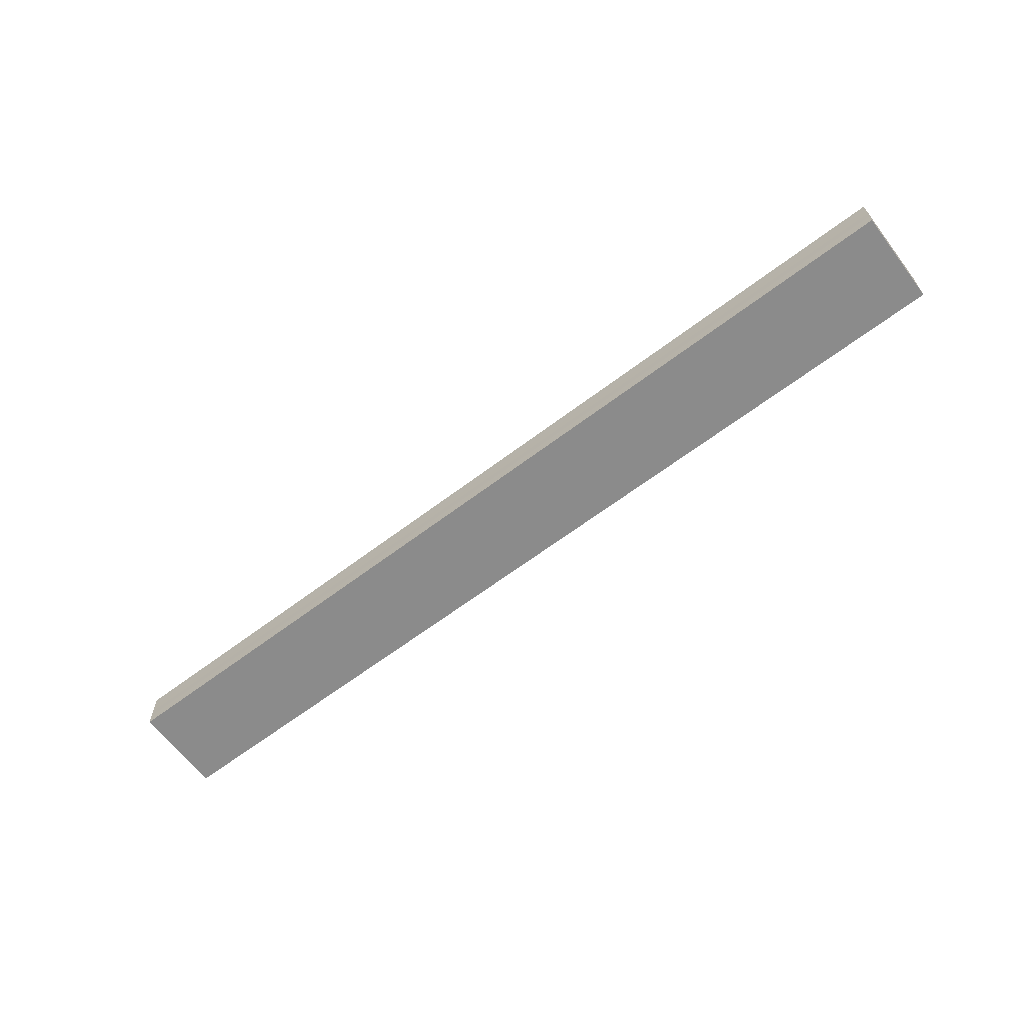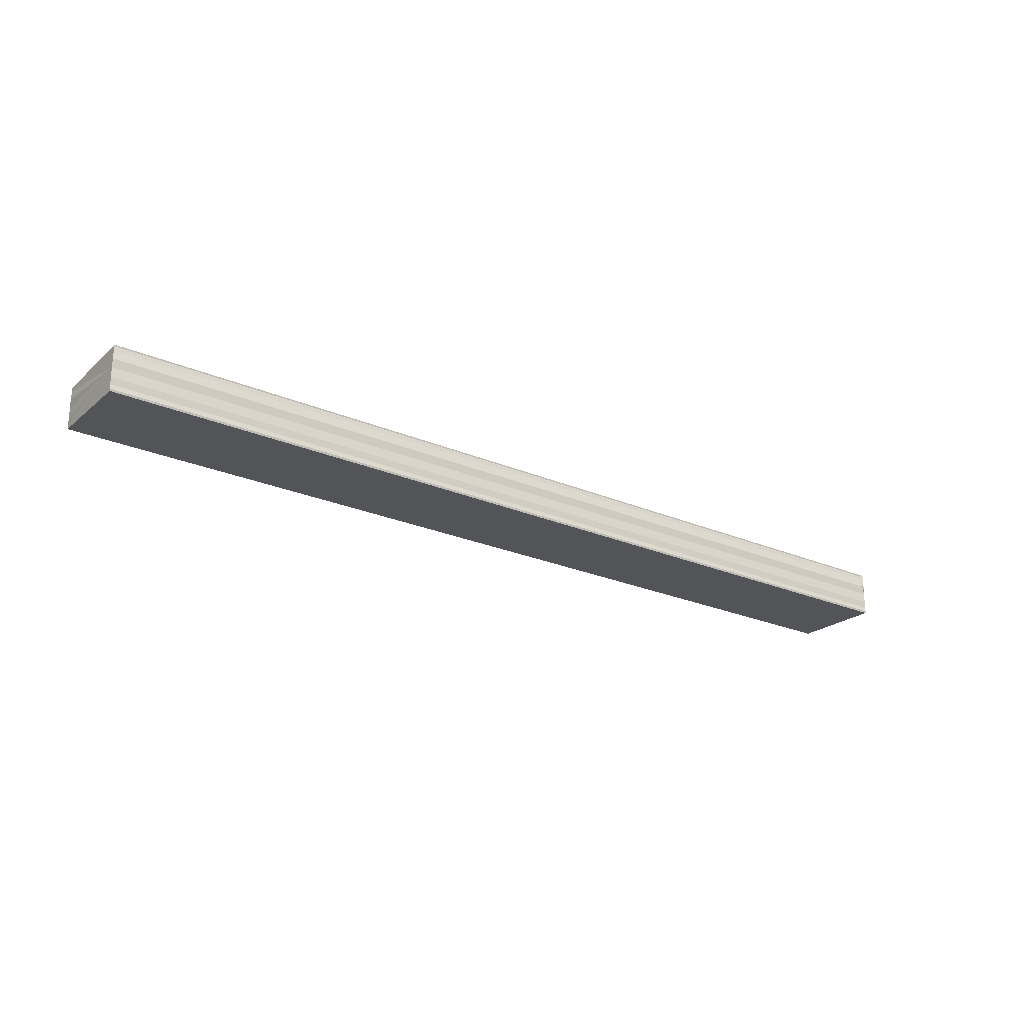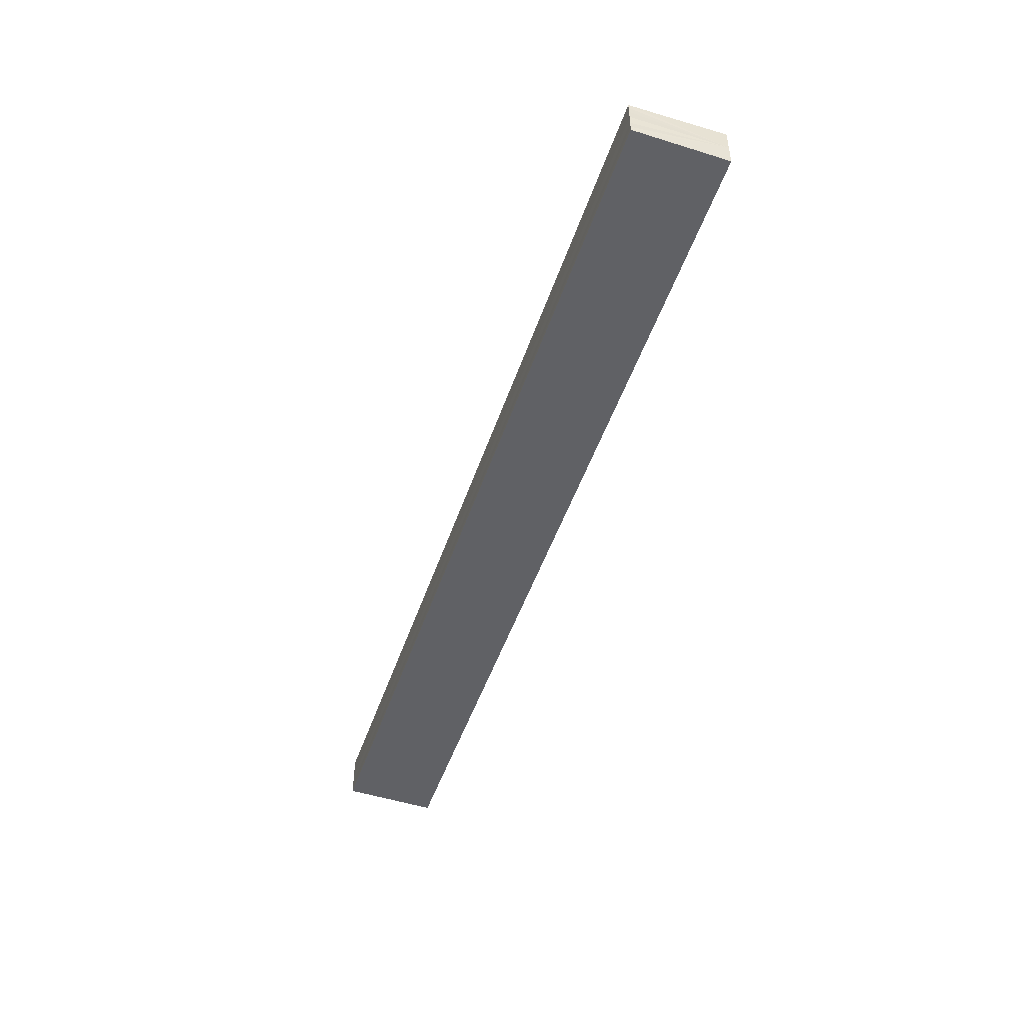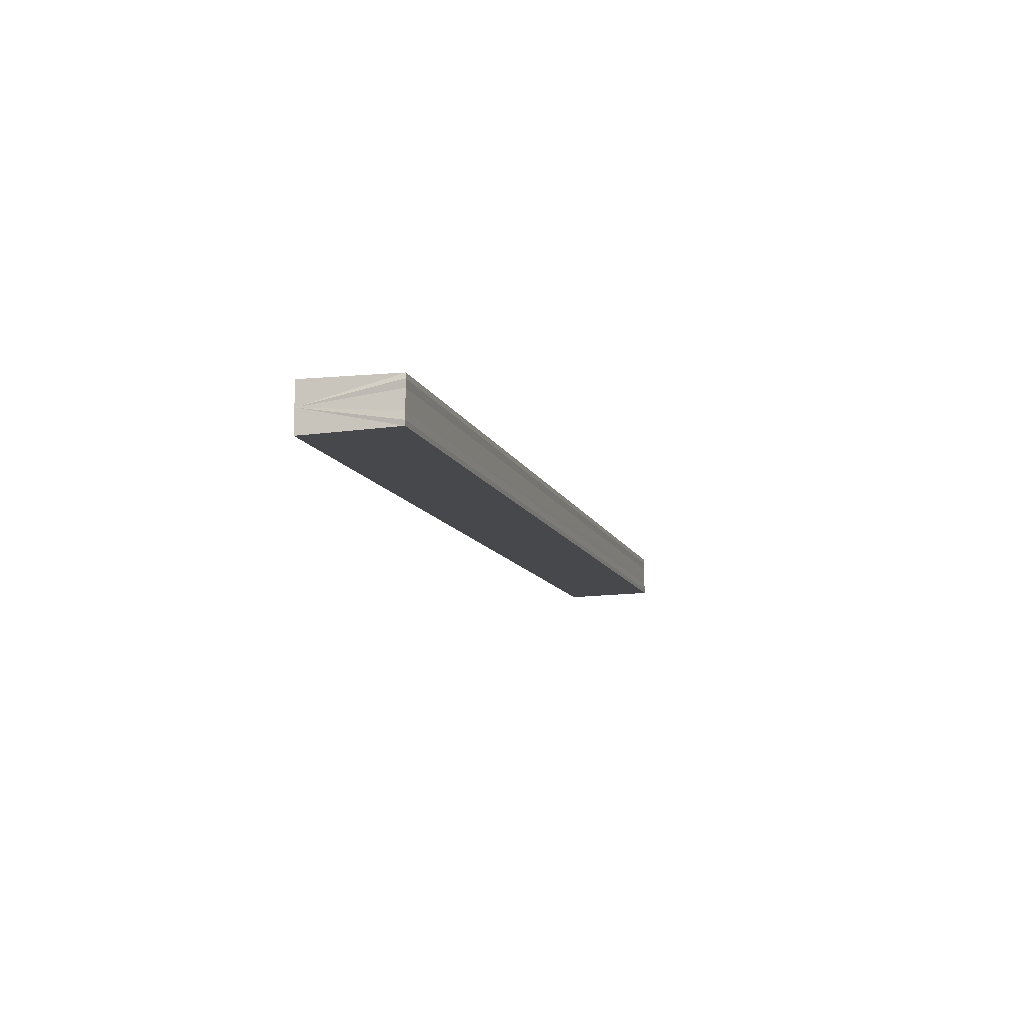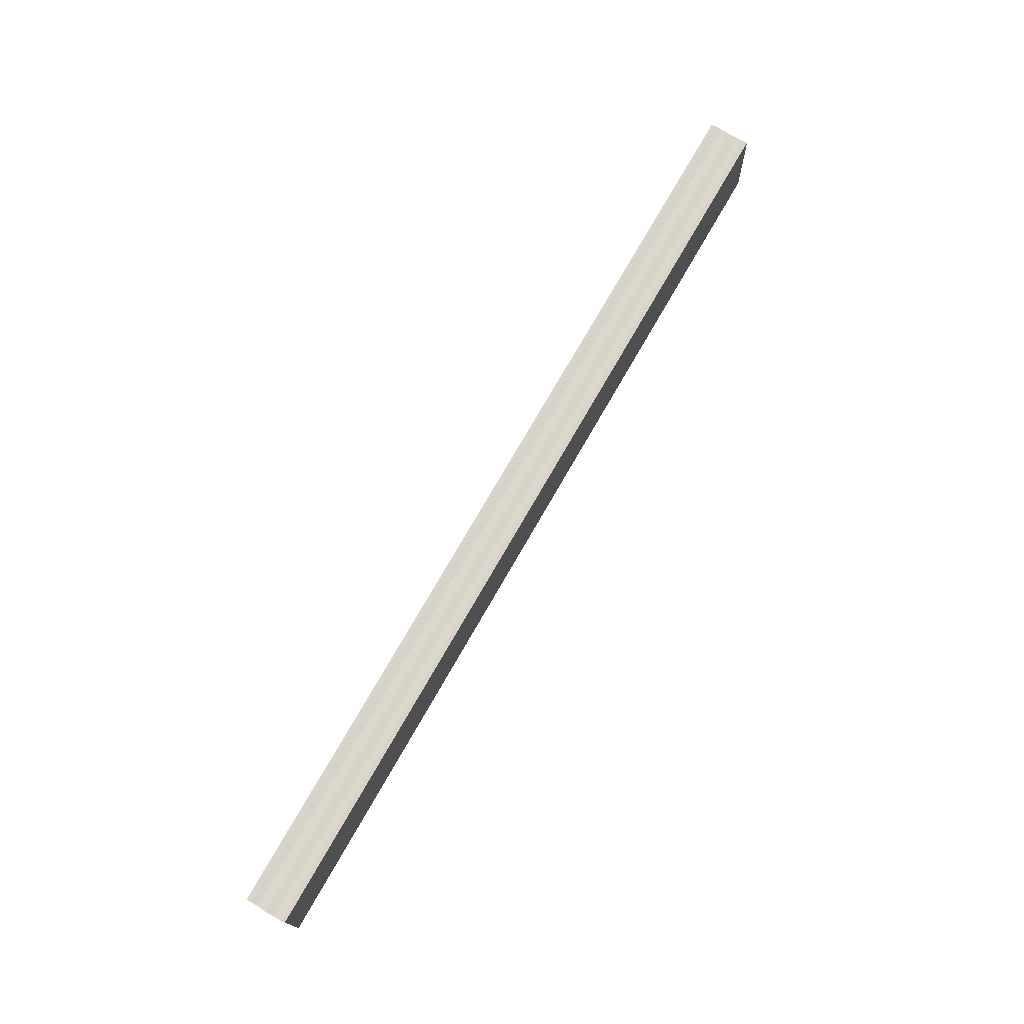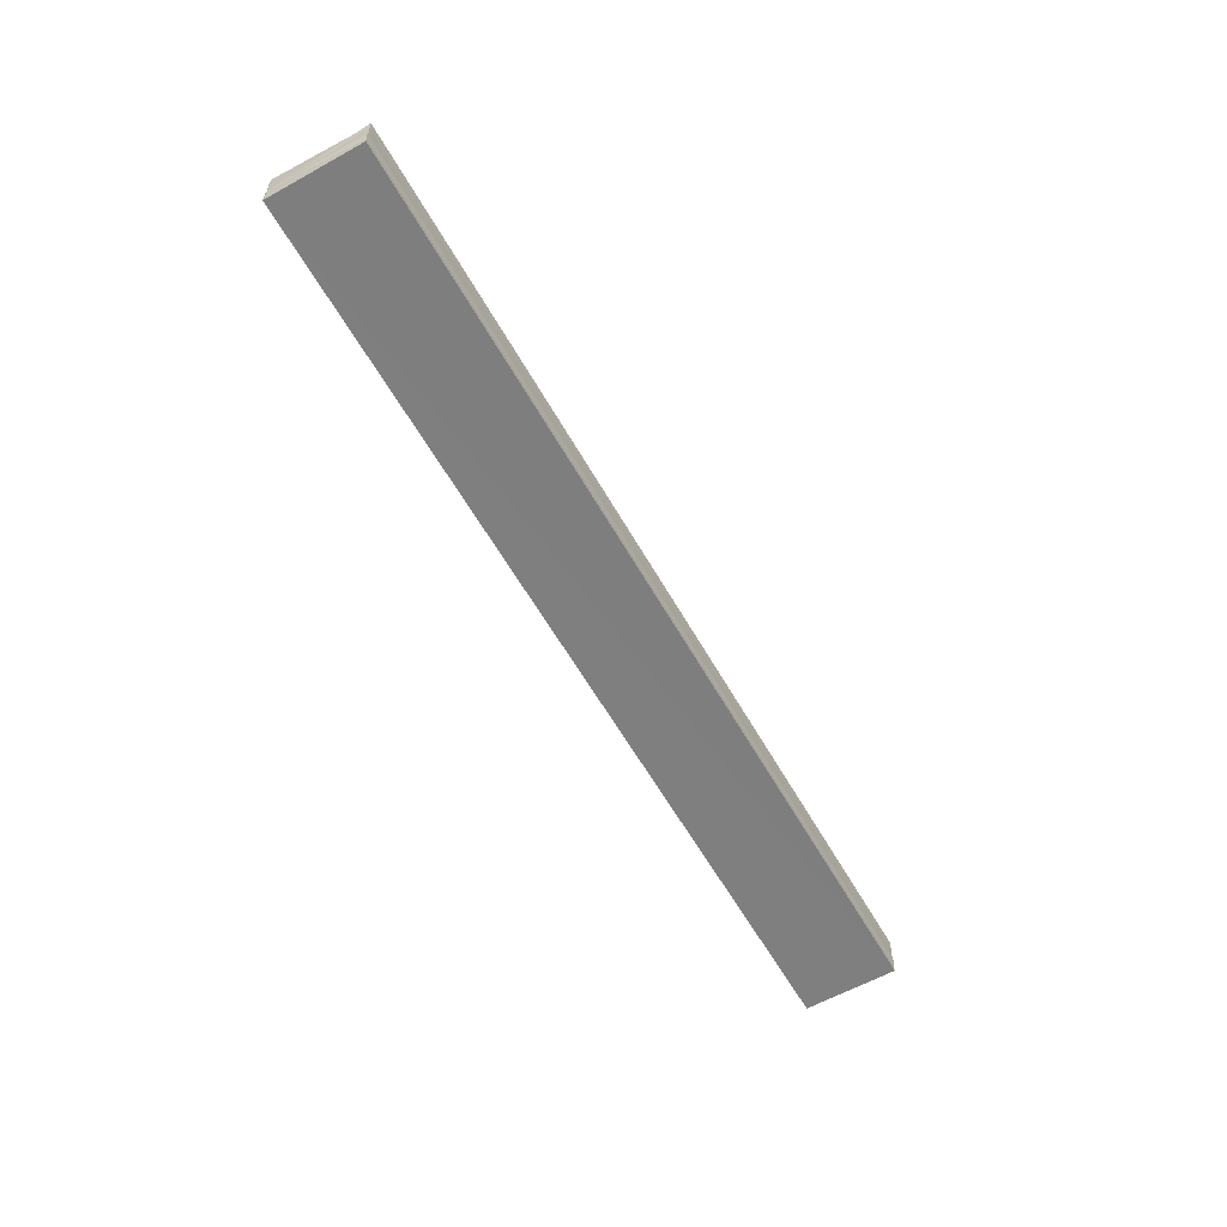
<metadata>
{"format":"obj","ext":"obj","renderer":"f3d","projection":"perspective","resolution":1024,"background":"white","views":[{"elev":-62.9,"azim":-142.4,"up":"+Z"},{"elev":-24.4,"azim":-35.2,"up":"+Z"},{"elev":-48.5,"azim":-108.3,"up":"+Z"},{"elev":-11.0,"azim":105.8,"up":"+Z"},{"elev":74.1,"azim":119.8,"up":"+Y"},{"elev":-59.4,"azim":119.3,"up":"+Z"}]}
</metadata>
<code>
o 25109
v 2166 1866 18.46
v 2166 1866 18.46
v 2166 1866 18.46
v 2166 1866 18.46
v 2166 1866 18.46
v 2166 1866 18.46
v 2166 1866 18.46
v 2166 1866 18.46
v 2166 1866 18.46
v 2166 1866 18.46
v 2166 1866 18.46
v 2166 1866 18.47
v 2166 1866 18.47
v 2166 1866 18.46
v 2166 1866 18.46
v 2166 1866 18.46
v 2166 1866 18.46
v 2166 1866 18.46
v 2166 1866 18.46
v 2166 1866 18.46
v 2166 1866 18.46
v 2166 1866 18.46
v 2166 1866 18.46
v 2166 1866 18.46
v 2166 1866 18.46
v 2166 1866 18.46
v 2166 1866 18.46
v 2166 1866 18.46
v 2166 1866 18.46
v 2166 1866 18.46
v 2166 1866 18.46
v 2166 1866 18.46
v 2166 1866 18.46
v 2166 1866 18.46
v 2166 1866 18.46
v 2166 1866 18.46
v 2166 1866 18.47
v 2166 1866 18.47
v 2166 1866 18.47
v 2166 1866 18.47
v 2166 1866 18.47
v 2166 1866 18.47
v 2166 1866 18.47
v 2166 1866 18.47
v 2166 1866 18.47
v 2166 1866 18.47
v 2166 1866 18.46
v 2166 1866 18.46
v 2166 1866 18.46
v 2166 1866 18.46
v 2166 1866 18.46
v 2166 1866 18.47
v 2166 1866 18.46
v 2166 1866 18.46
v 2166 1866 18.46
v 2166 1866 18.46
v 2166 1866 18.46
v 2166 1866 18.46
v 2166 1866 18.46
v 2166 1866 18.46
v 2166 1866 18.46
v 2166 1866 18.46
v 2166 1866 18.46
v 2166 1866 18.46
v 2166 1866 18.46
v 2166 1866 18.46
v 2166 1866 18.46
v 2166 1866 18.46
f 1 2 3
f 2 4 5
f 4 6 7
f 8 1 9
f 10 8 11
f 12 10 13
f 13 14 15
f 15 16 17
f 17 18 19
f 19 20 21
f 21 22 23
f 23 24 25
f 26 24 27
f 26 28 24
f 29 28 30
f 31 32 29
f 26 27 33
f 26 33 34
f 26 34 35
f 26 35 36
f 26 36 37
f 26 37 38
f 39 37 40
f 41 42 39
f 43 38 44
f 45 46 43
f 47 45 43
f 48 45 47
f 49 48 47
f 50 48 49
f 51 50 49
f 26 50 51
f 51 44 52
f 51 52 53
f 51 53 54
f 51 54 55
f 51 55 56
f 51 56 57
f 51 57 58
f 51 58 59
f 60 26 51
f 61 26 60
f 62 61 60
f 63 61 62
f 64 63 62
f 65 63 64
f 66 65 64
f 67 65 68

</code>
